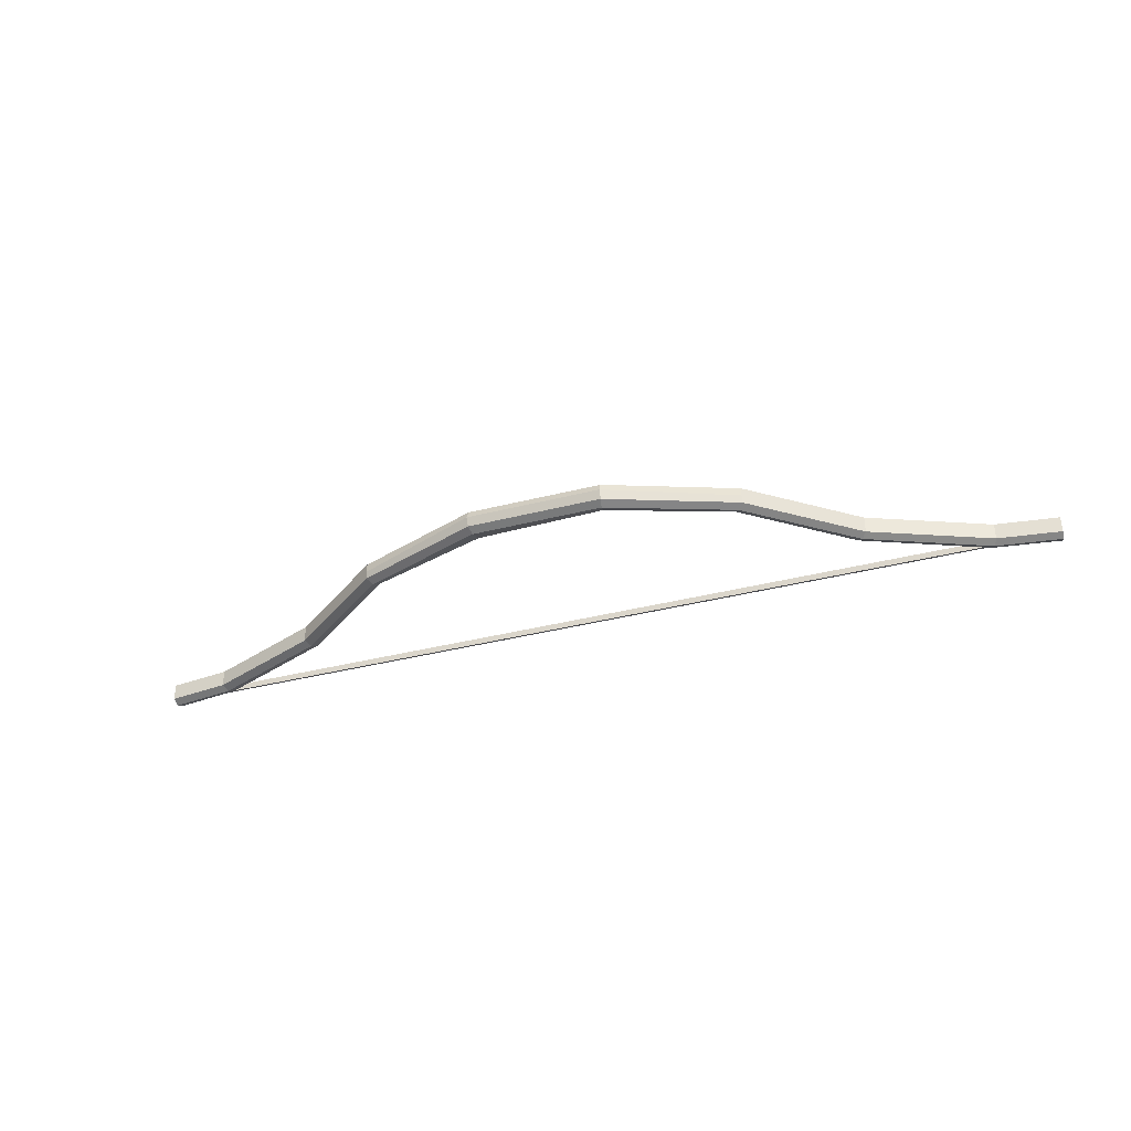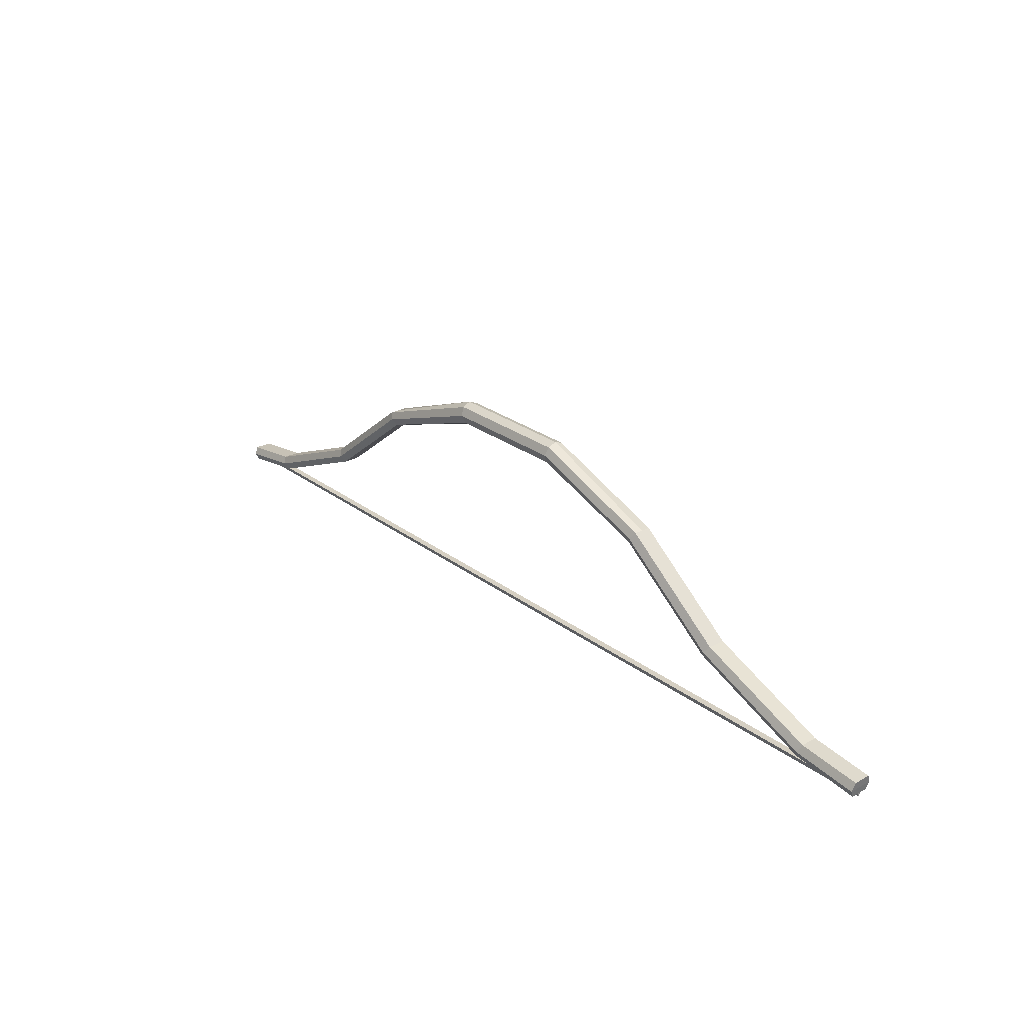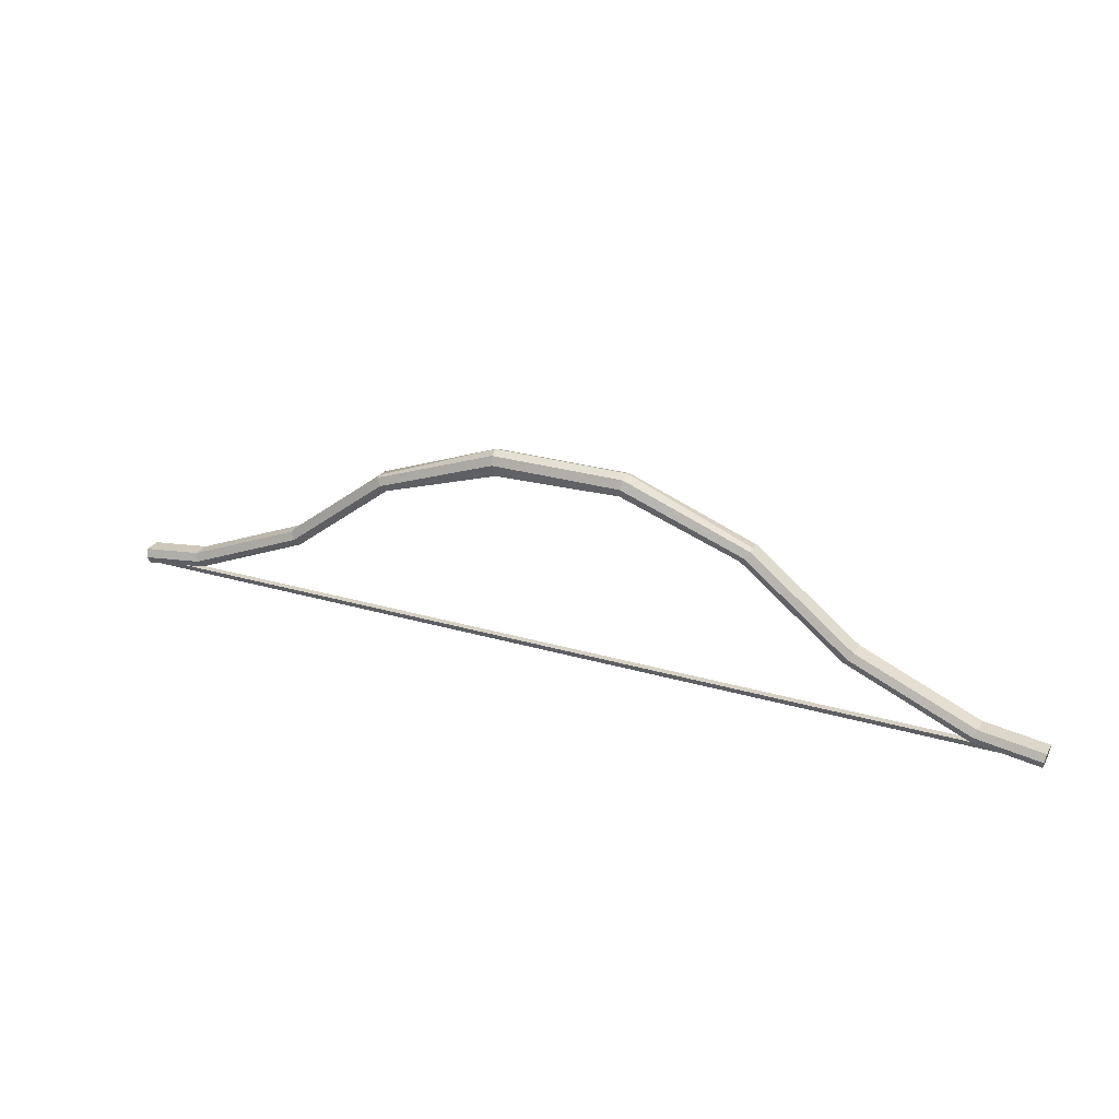
<metadata>
{"format":"obj","ext":"obj","renderer":"f3d","projection":"perspective","resolution":1024,"background":"white","views":[{"elev":-37.2,"azim":18.3,"up":"+Y"},{"elev":26.5,"azim":-130.5,"up":"+Z"},{"elev":26.7,"azim":24.7,"up":"+Z"}]}
</metadata>
<code>
o Mesh.008_longbow_idle
v -29.16 -0.03476 -11.95
v -29.16 0.1721 -11.56
v -29.16 -0.2416 -11.56
v -3.908 0.4956 -0.6082
v 3.908 0.4956 -0.6082
v 3.87 -0.03476 -0.8245
v -3.87 -0.03476 -0.8245
v 3.908 -0.5651 -0.6082
v -3.908 -0.5651 -0.8126
v 4 -0.7848 -0.08591
v -4 -0.7848 -0.08591
v 4.092 -0.5651 0.4364
v -4.092 -0.5651 0.4364
v 4.13 -0.03476 0.6527
v -4.13 -0.03476 0.6527
v 4.092 0.4956 0.4364
v -4.092 0.4956 0.4364
v 4 0.7152 -0.08591
v -4 0.7152 -0.08591
v -11.23 0.4956 -3.175
v -11.51 0.7152 -2.815
v -11.82 0.4956 -2.406
v -11.82 -0.03476 -2.416
v -11.82 -0.5651 -2.406
v -11.51 -0.7848 -2.815
v -11.23 -0.5651 -3.175
v -11.23 -0.03476 -3.175
v 11.52 0.7152 -2.822
v 11.23 0.4956 -3.182
v 11.8 0.4956 -2.462
v 11.8 -0.03476 -2.462
v 11.8 -0.5651 -2.462
v 11.52 -0.7848 -2.822
v 11.23 -0.5651 -3.182
v 11.23 -0.03476 -3.182
v -17.86 -0.7848 -7.693
v -17.57 -0.5651 -8.053
v -18.16 -0.5651 -7.284
v -17.86 0.7152 -7.693
v -18.16 0.4956 -7.284
v -17.57 0.4956 -8.053
v 17.52 -0.5651 -8.132
v 17.8 -0.7848 -7.773
v 18.09 -0.5651 -7.413
v 18.09 0.4956 -7.413
v 17.8 0.7152 -7.773
v 17.52 0.4956 -8.132
v -25.44 0.4956 -10.28
v -25.44 -0.5651 -10.28
v -25.07 -0.5651 -11.18
v -25.07 0.4956 -11.18
v -25.25 0.7152 -10.75
v -25.25 -0.7848 -10.75
v 24.97 0.4956 -11.35
v 24.97 -0.5651 -11.35
v 25.33 -0.5651 -10.51
v 25.33 0.4956 -10.51
v 25.15 0.7152 -10.93
v 25.15 -0.7848 -10.93
v -29.23 -0.7848 -11.28
v -29.16 -0.5651 -11.73
v -29.29 -0.5651 -10.77
v -29.23 0.7152 -11.28
v -29.29 0.4956 -10.77
v -29.16 0.4956 -11.73
v -29.23 -0.03476 -11.28
v 29.05 -0.5651 -11.95
v 29.11 -0.7848 -11.5
v 29.18 -0.5651 -11.05
v 29.18 0.4956 -11.05
v 29.11 0.7152 -11.5
v 29.05 0.4956 -11.95
v 29.11 -0.03477 -11.5
v 29.04 -0.2416 -11.56
v 29.04 -0.03476 -11.95
v 29.04 0.1721 -11.56
f 4 5 6 7
f 7 6 8 9
f 9 8 10 11
f 11 10 12 13
f 13 12 14 15
f 15 14 16 17
f 17 16 18 19
f 5 4 19 18
f 19 4 20 21
f 17 19 21 22
f 15 17 22 23
f 13 15 23 24
f 11 13 24 25
f 9 11 25 26
f 7 9 26 27
f 4 7 27 20
f 5 18 28 29
f 18 16 30 28
f 16 14 31 30
f 14 12 32 31
f 12 10 33 32
f 10 8 34 33
f 8 6 35 34
f 6 5 29 35
f 26 25 36 37
f 25 24 38 36
f 22 21 39 40
f 21 20 41 39
f 33 34 42 43
f 32 33 43 44
f 28 30 45 46
f 29 28 46 47
f 30 32 44 45
f 34 29 47 42
f 22 40 38 24
f 26 37 41 20
f 38 40 48 49
f 41 37 50 51
f 39 41 51 52
f 40 39 52 48
f 36 38 49 53
f 37 36 53 50
f 42 47 54 55
f 45 44 56 57
f 47 46 58 54
f 46 45 57 58
f 44 43 59 56
f 43 42 55 59
f 50 53 60 61
f 53 49 62 60
f 48 52 63 64
f 52 51 65 63
f 51 50 61 65
f 49 48 64 62
f 63 65 66
f 66 64 63
f 66 60 62
f 66 61 60
f 65 61 66
f 62 64 66
f 59 55 67 68
f 56 59 68 69
f 58 57 70 71
f 54 58 71 72
f 57 56 69 70
f 55 54 72 67
f 73 72 71
f 73 71 70
f 73 69 68
f 73 68 67
f 69 73 70
f 72 73 67
f 1 3 74 75
f 3 2 76 74
f 2 1 75 76
f 74 76 75
f 1 2 3

</code>
